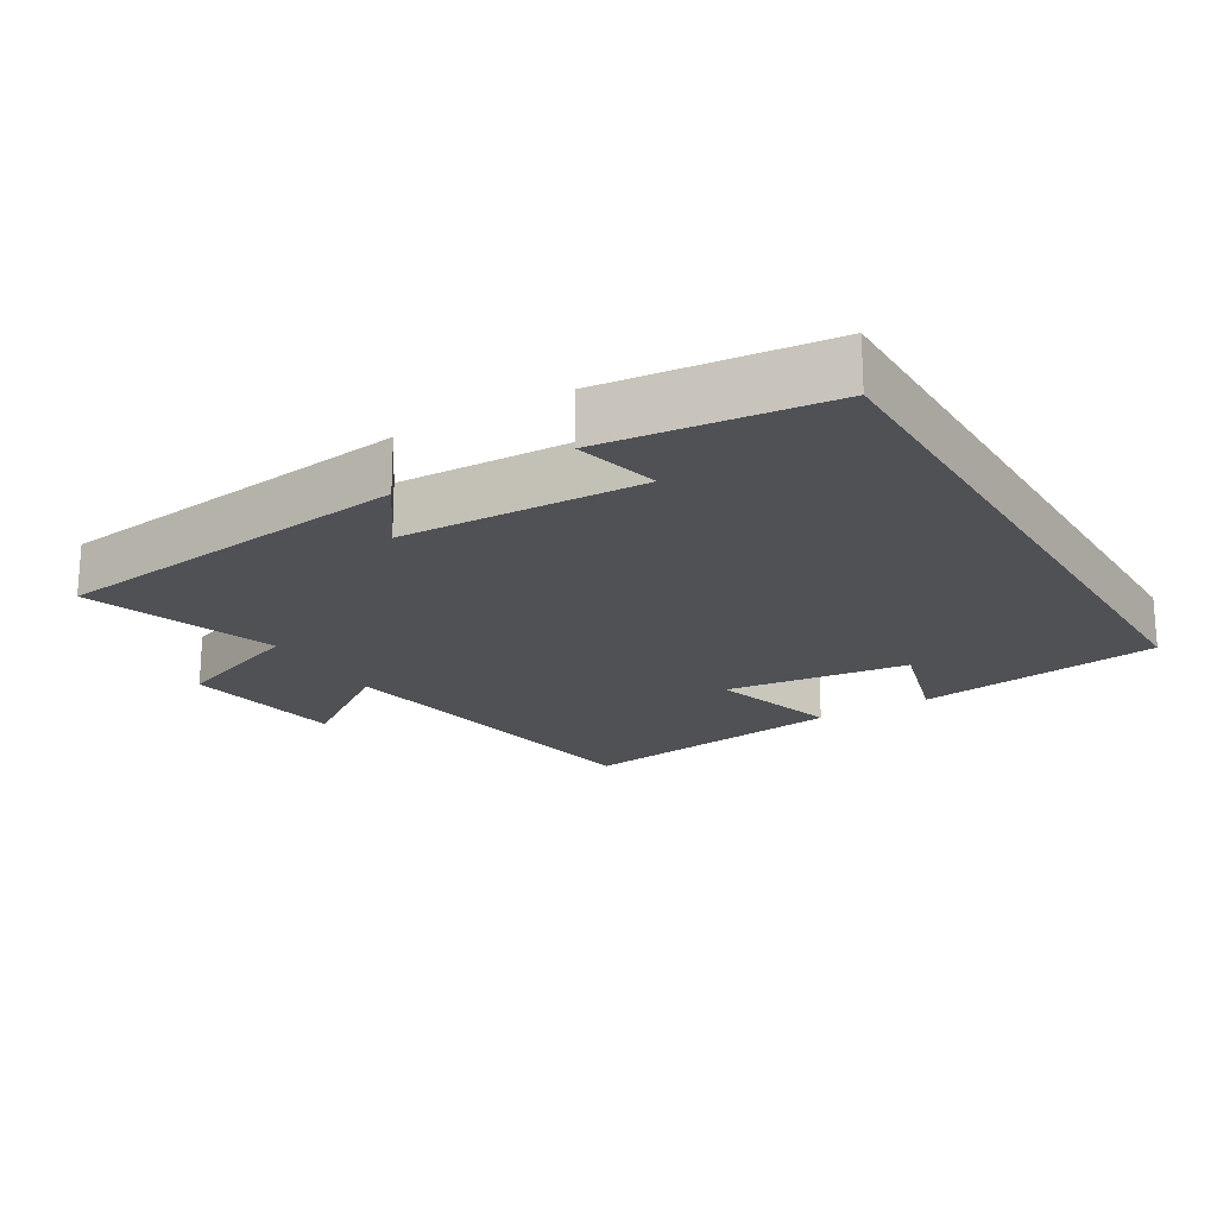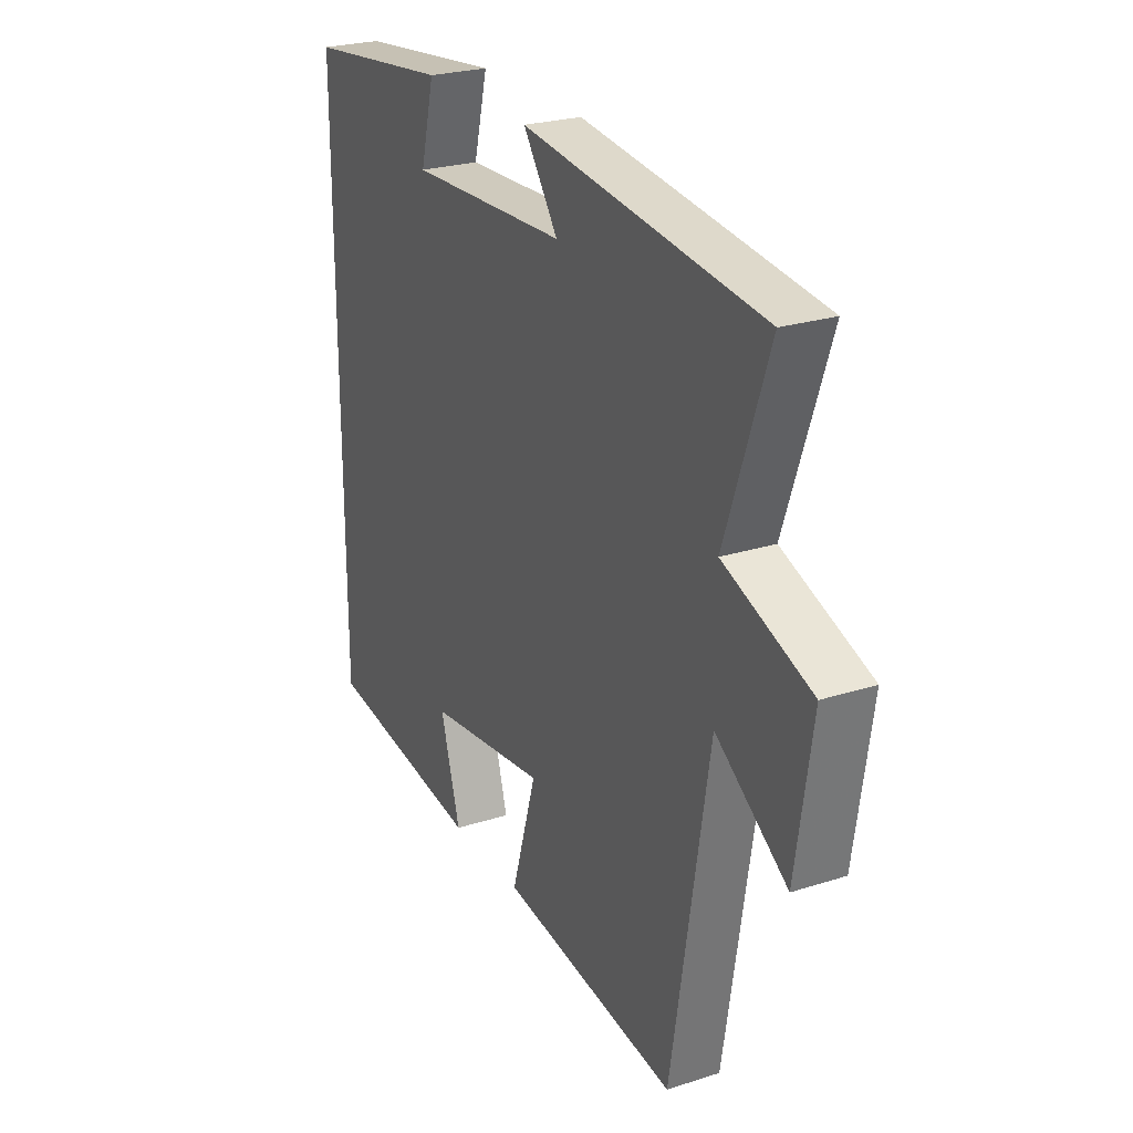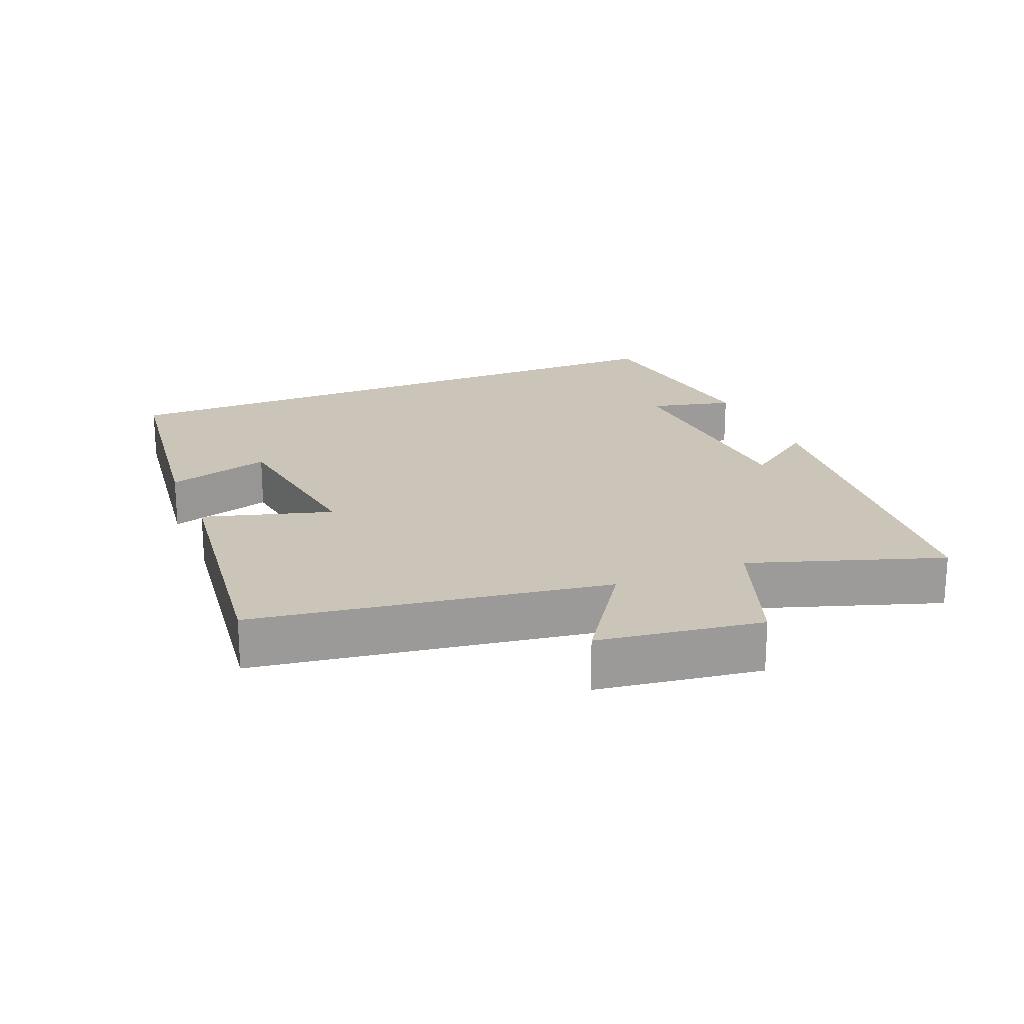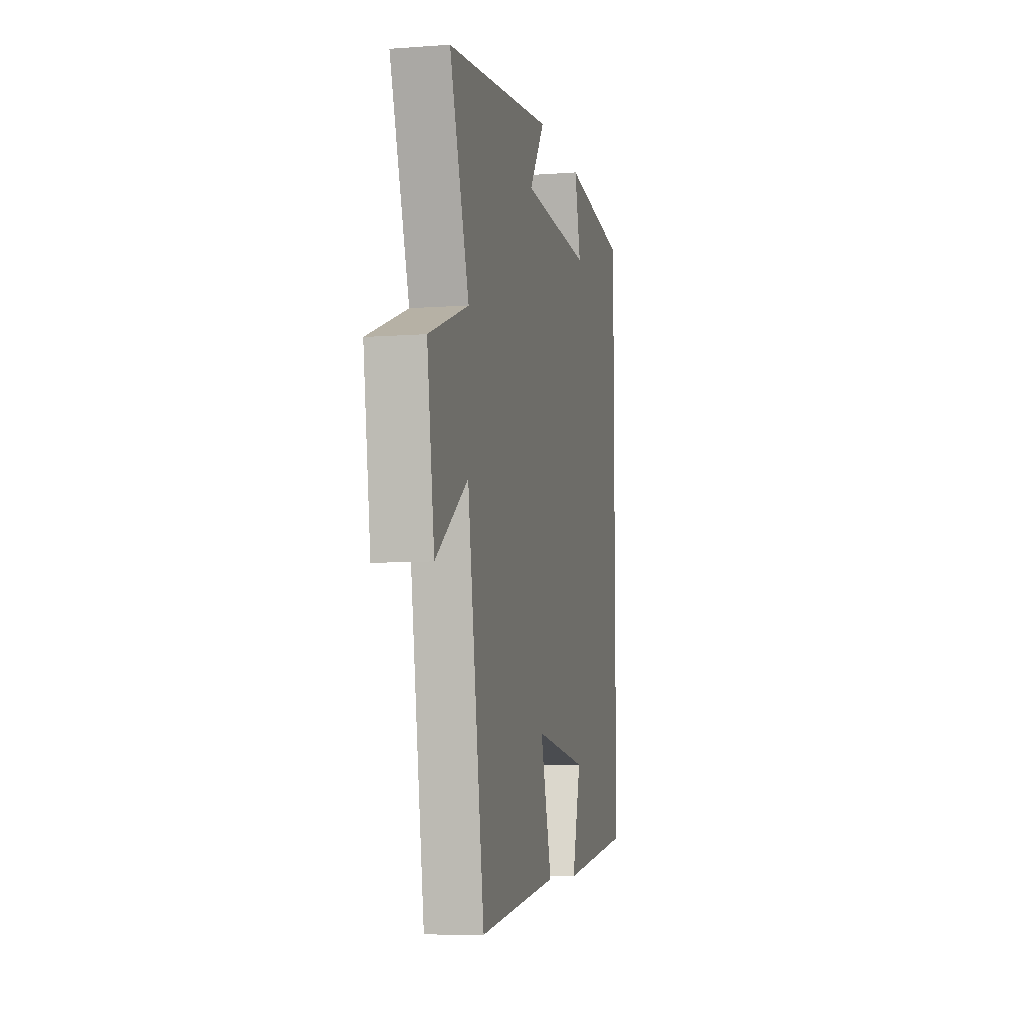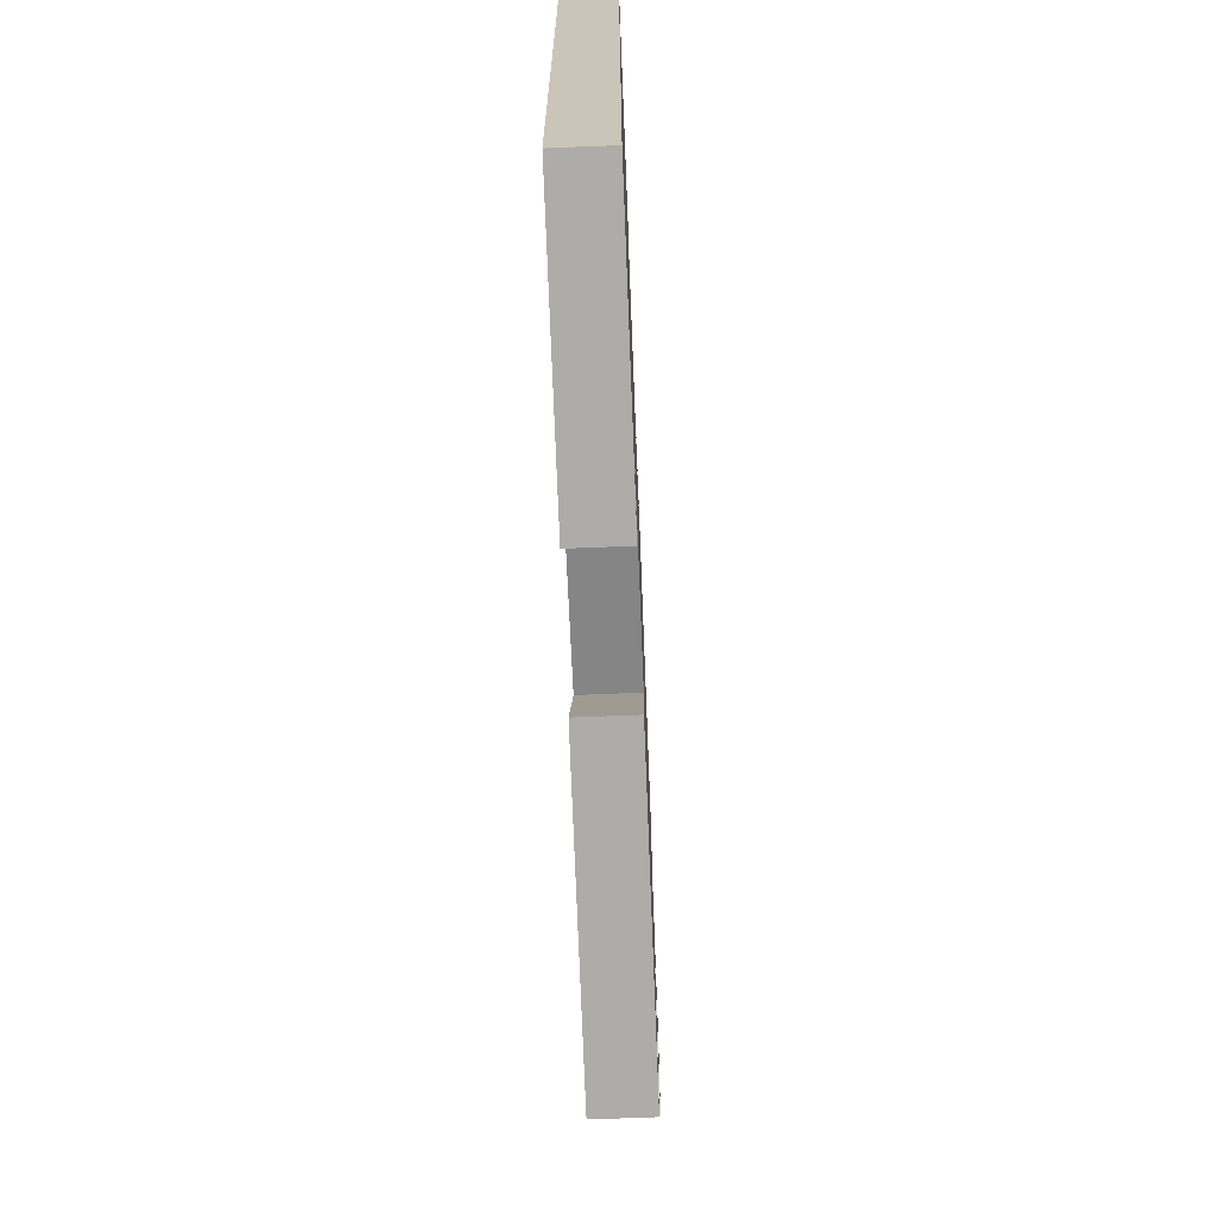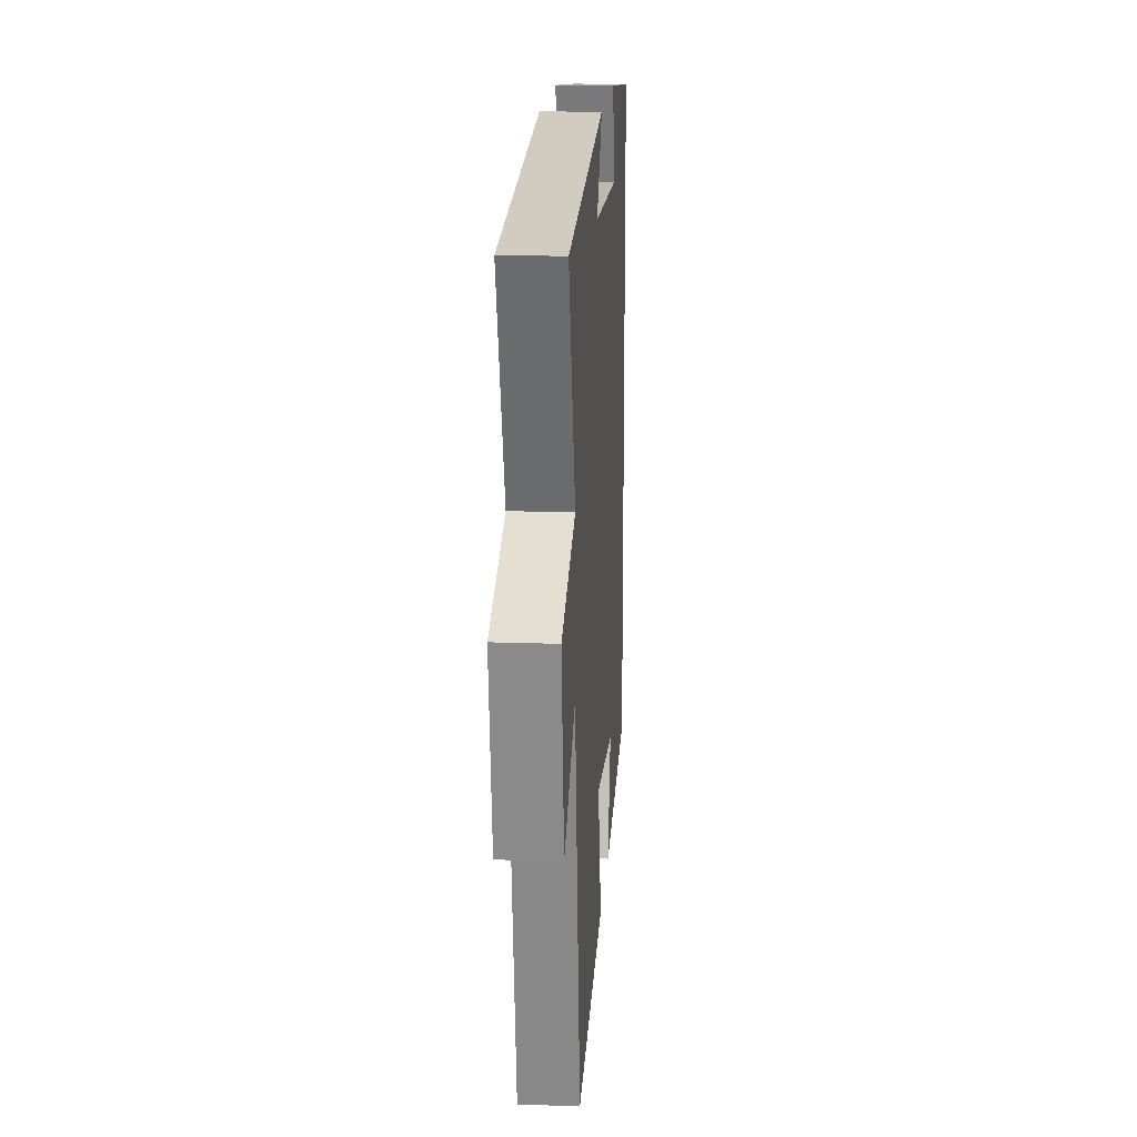
<metadata>
{"format":"obj","ext":"obj","renderer":"f3d","projection":"perspective","resolution":1024,"background":"white","views":[{"elev":-20.1,"azim":31.0,"up":"+Y"},{"elev":25.0,"azim":-117.4,"up":"+Z"},{"elev":20.5,"azim":-112.9,"up":"+Y"},{"elev":-7.5,"azim":-78.0,"up":"+Z"},{"elev":-69.0,"azim":92.3,"up":"+Z"},{"elev":17.3,"azim":-86.0,"up":"+Z"}]}
</metadata>
<code>
v -0.595 0.07 0.435
v -0.064 0.07 0.5
v -0.141 0.07 0.392
v 0.209 0.07 0.378
v 0.178 0.07 0.5
v 0.5 0.07 0.463
v 0.5 0.07 -0.45
v 0.145 0.07 -0.5
v 0.189 0.07 -0.347
v -0.077 0.07 -0.313
v -0.021 0.07 -0.5
v -0.417 0.07 -0.554
v -0.5 0.07 -0.042
v -0.658 0.07 -0.153
v -0.694 0.07 0.085
v -0.5 0.07 0.158
v -0.595 0 0.435
v -0.064 0 0.5
v -0.141 0 0.392
v 0.209 0 0.378
v 0.178 0 0.5
v 0.5 0 0.463
v 0.5 0 -0.45
v 0.145 0 -0.5
v 0.189 0 -0.347
v -0.077 0 -0.313
v -0.021 0 -0.5
v -0.417 0 -0.554
v -0.5 0 -0.042
v -0.658 0 -0.153
v -0.694 0 0.085
v -0.5 0 0.158
f 13 14 15 16
f 12 13 16
f 11 12 16
f 10 11 16
f 9 10 16 1
f 6 7 8 9
f 4 5 6
f 4 6 9
f 3 4 9
f 1 2 3
f 1 3 9
f 32 31 30 29
f 32 29 28
f 32 28 27
f 32 27 26
f 17 32 26 25
f 25 24 23 22
f 22 21 20
f 25 22 20
f 25 20 19
f 19 18 17
f 25 19 17
f 1 17 18 2
f 2 18 19 3
f 3 19 20 4
f 4 20 21 5
f 5 21 22 6
f 6 22 23 7
f 7 23 24 8
f 8 24 25 9
f 9 25 26 10
f 10 26 27 11
f 11 27 28 12
f 12 28 29 13
f 13 29 30 14
f 14 30 31 15
f 15 31 32 16
f 16 32 17 1

</code>
